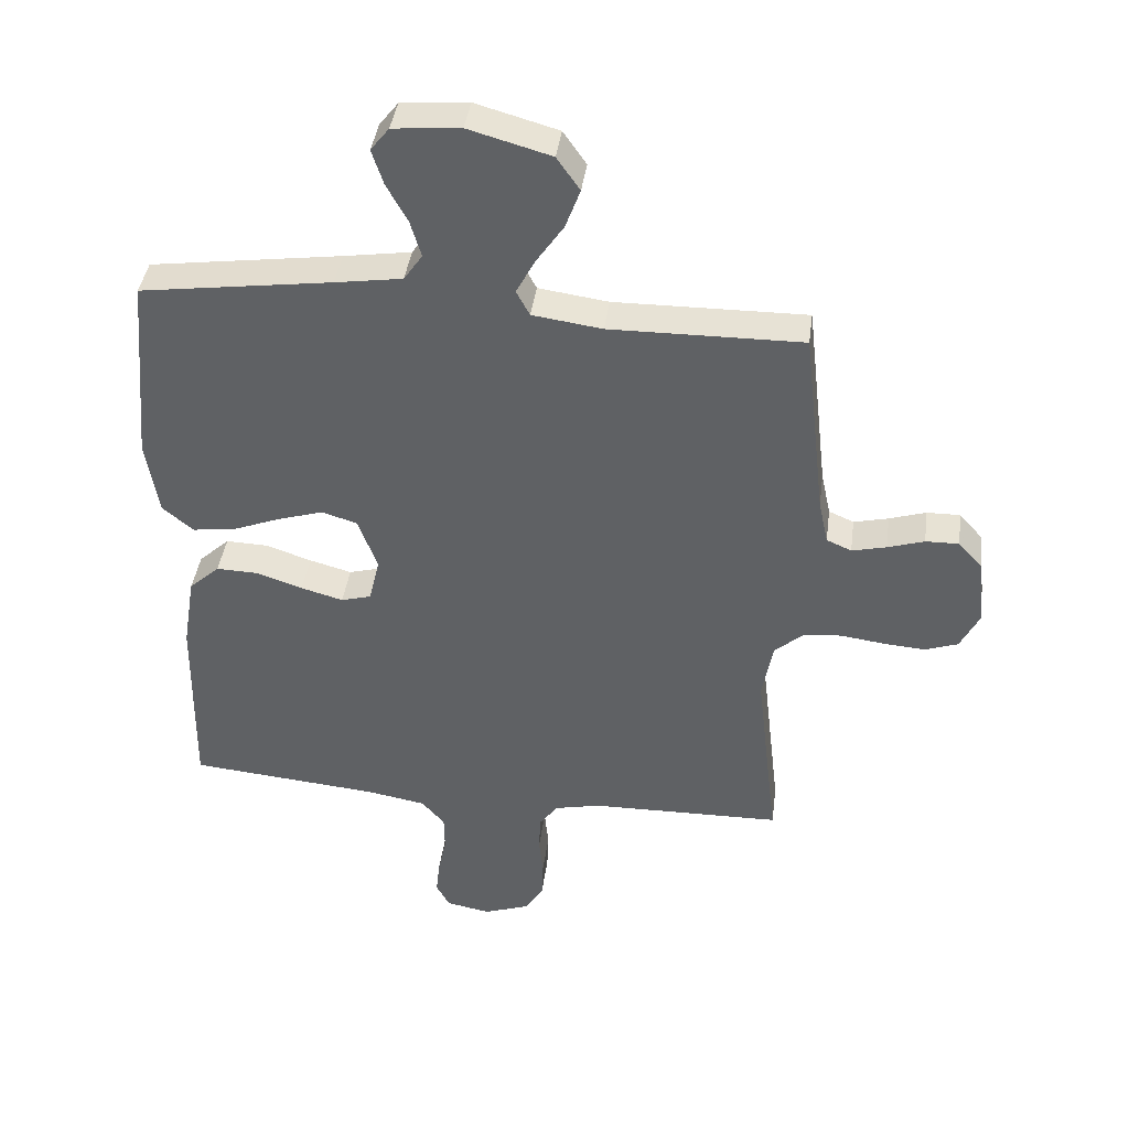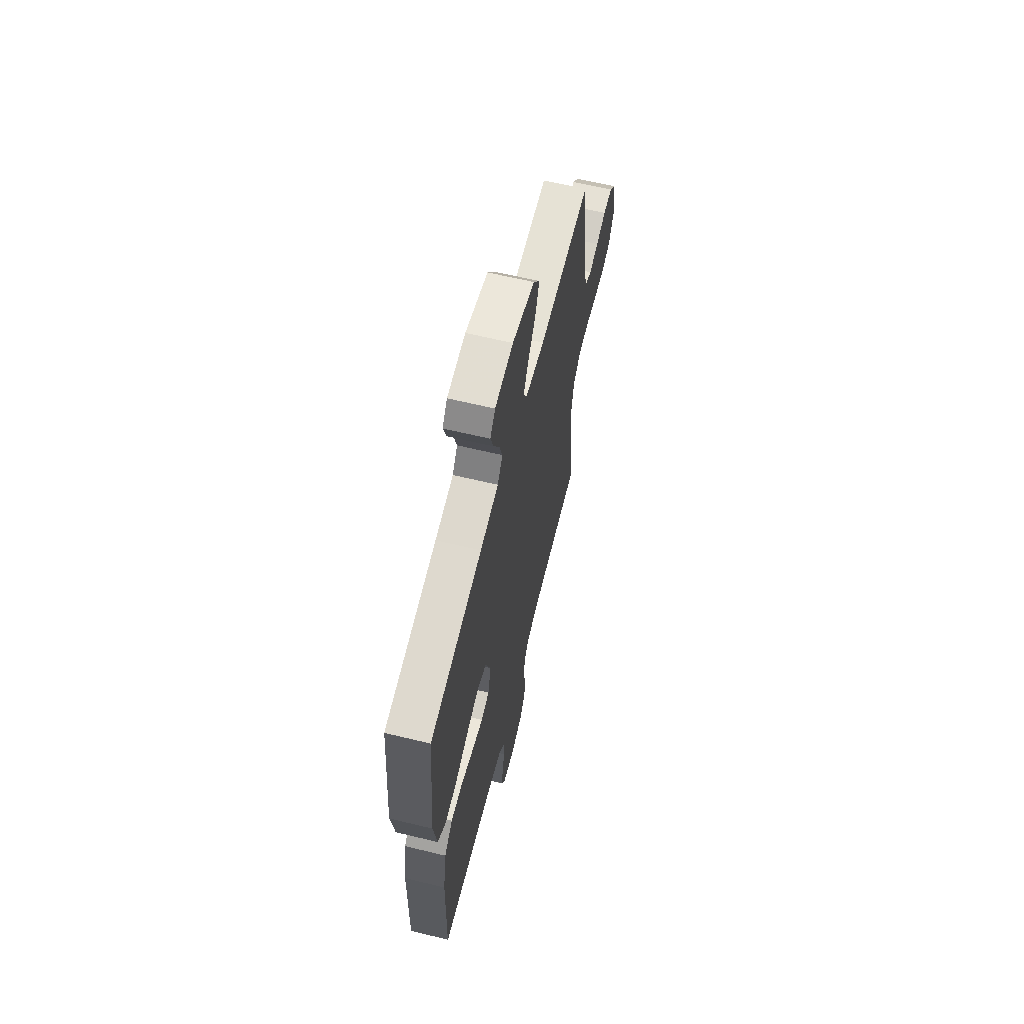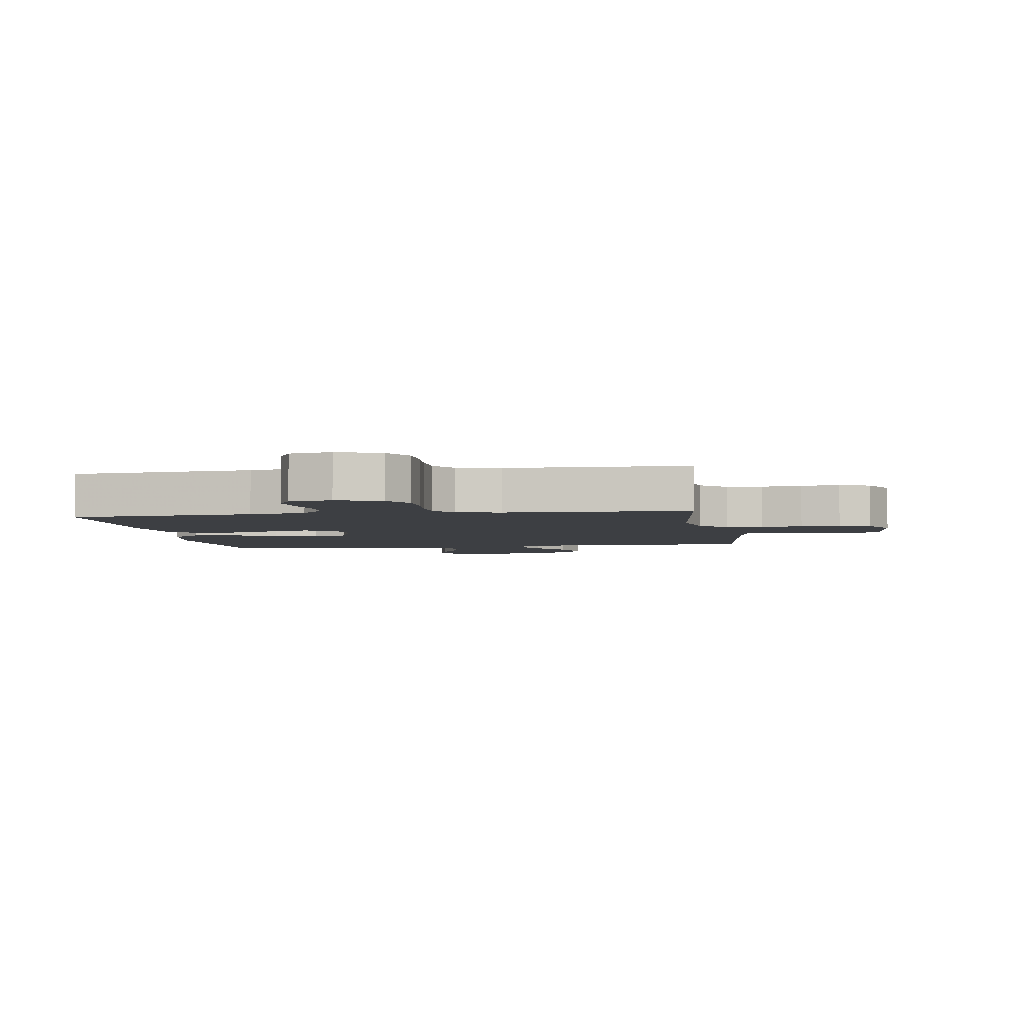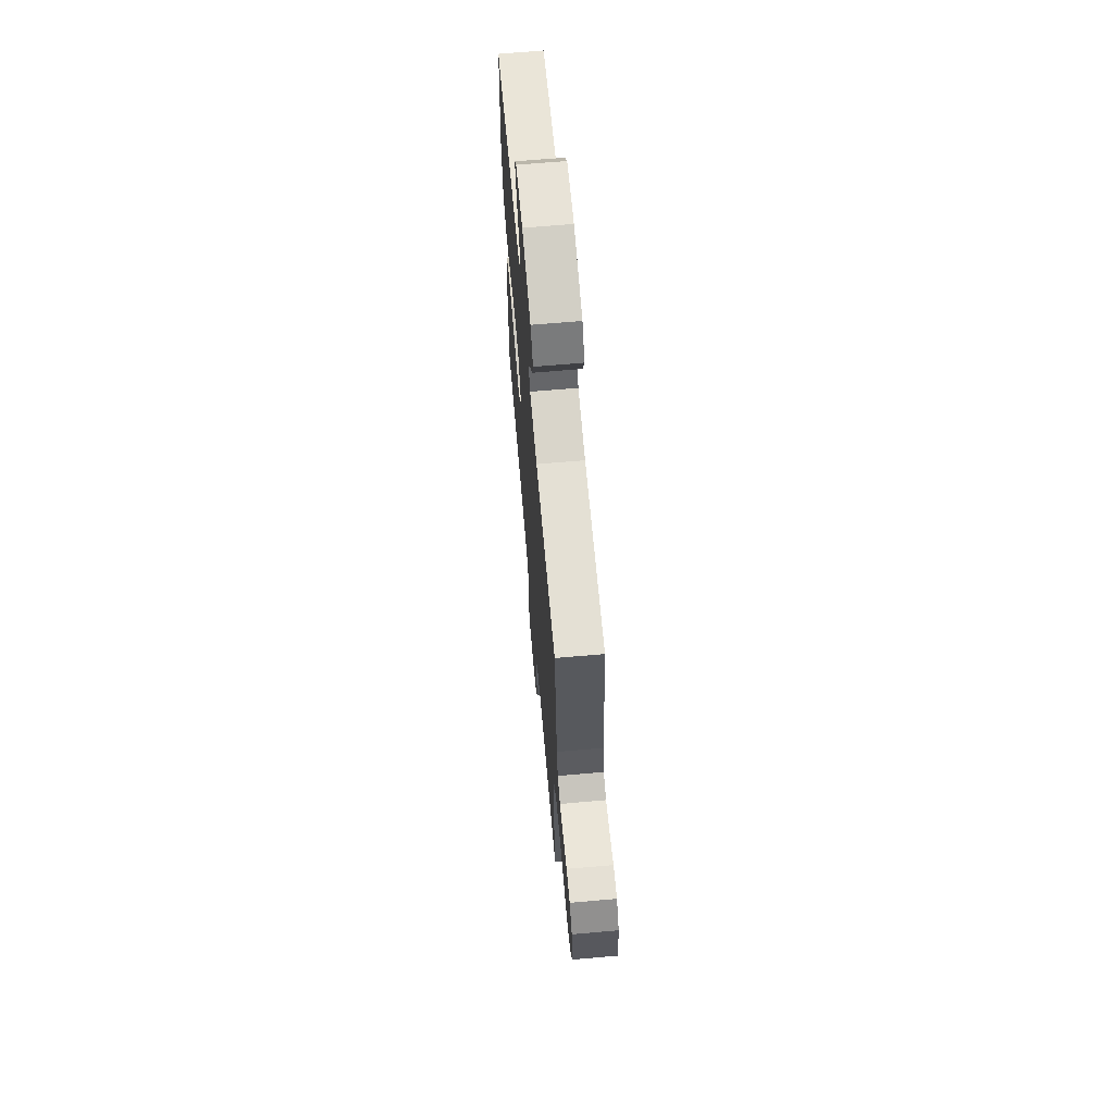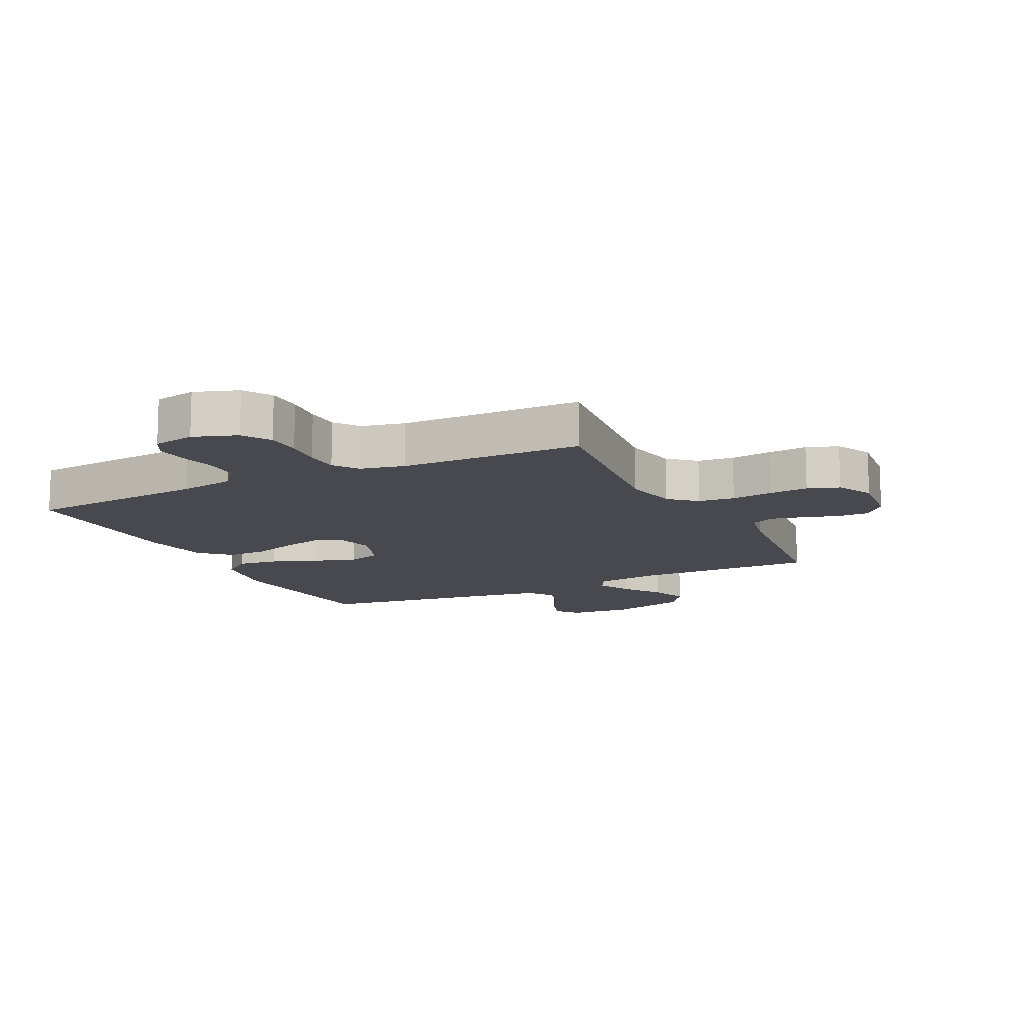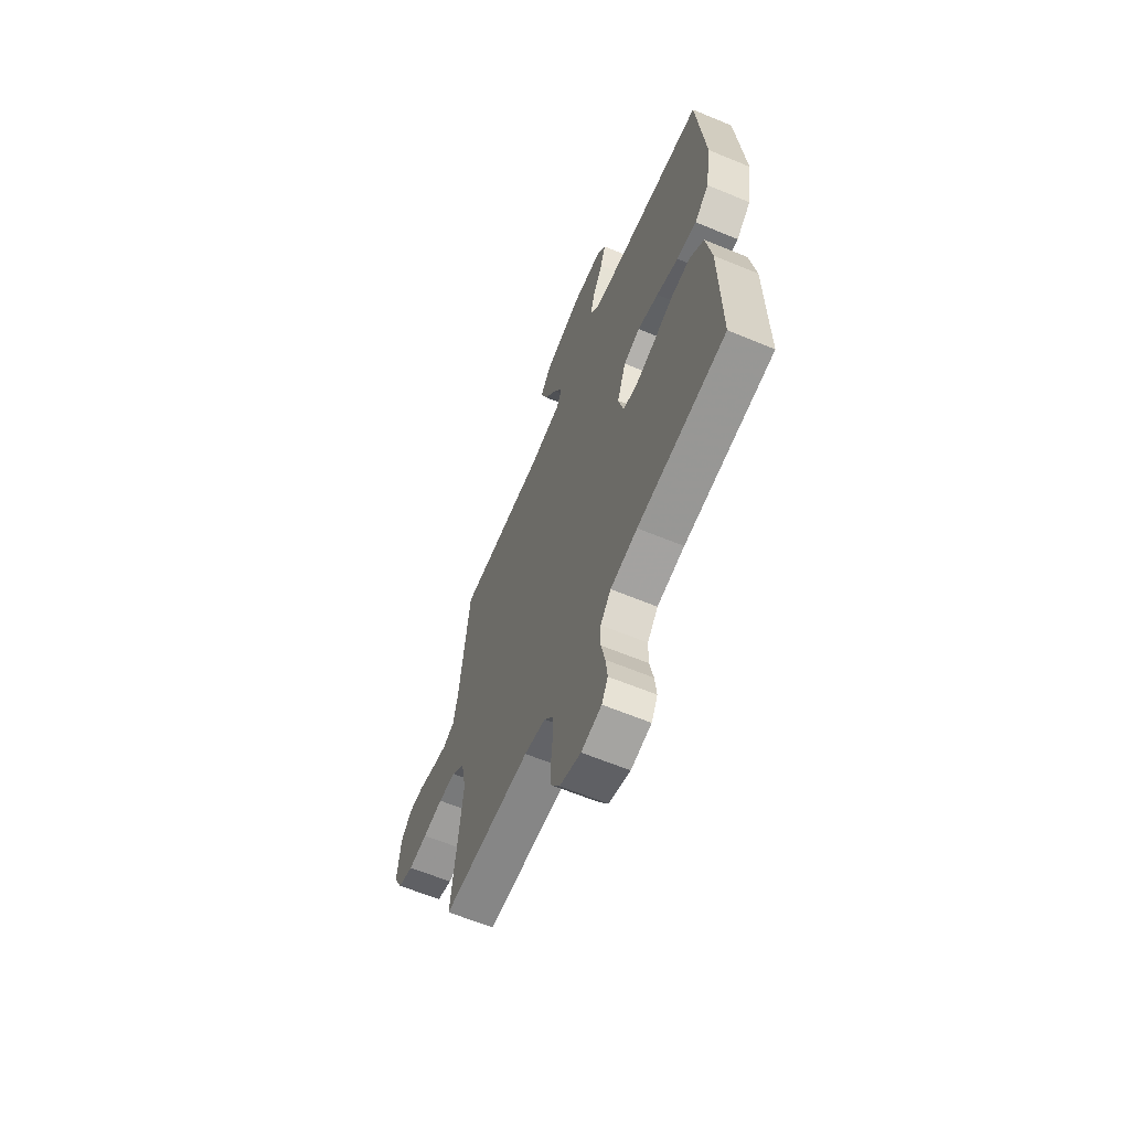
<metadata>
{"format":"obj","ext":"obj","renderer":"f3d","projection":"perspective","resolution":1024,"background":"white","views":[{"elev":40.7,"azim":-172.4,"up":"+Z"},{"elev":63.2,"azim":103.8,"up":"+Z"},{"elev":-3.8,"azim":-171.2,"up":"+Y"},{"elev":66.8,"azim":-95.0,"up":"+Z"},{"elev":-12.7,"azim":-153.7,"up":"+Y"},{"elev":-63.2,"azim":67.3,"up":"+Z"}]}
</metadata>
<code>
v 0.5 0.07 0.5
v 0.527 0.07 0.2
v 0.508 0.07 0.08
v 0.459 0.07 0.04
v 0.392 0.07 0.049
v 0.317 0.07 0.078
v 0.246 0.07 0.1
v 0.19 0.07 0.083
v 0.16 0.07 0
v 0.177 0.07 -0.07
v 0.224 0.07 -0.083
v 0.29 0.07 -0.065
v 0.362 0.07 -0.041
v 0.428 0.07 -0.039
v 0.476 0.07 -0.083
v 0.495 0.07 -0.2
v 0.5 0.07 -0.5
v 0.2 0.07 -0.527
v 0.108 0.07 -0.543
v 0.072 0.07 -0.585
v 0.071 0.07 -0.641
v 0.084 0.07 -0.702
v 0.09 0.07 -0.757
v 0.069 0.07 -0.796
v 0 0.07 -0.809
v -0.072 0.07 -0.784
v -0.101 0.07 -0.738
v -0.103 0.07 -0.68
v -0.097 0.07 -0.618
v -0.099 0.07 -0.562
v -0.128 0.07 -0.522
v -0.2 0.07 -0.506
v -0.5 0.07 -0.5
v -0.465 0.07 -0.2
v -0.482 0.07 -0.109
v -0.526 0.07 -0.07
v -0.586 0.07 -0.064
v -0.654 0.07 -0.073
v -0.719 0.07 -0.078
v -0.771 0.07 -0.06
v -0.801 0.07 0
v -0.789 0.07 0.105
v -0.752 0.07 0.146
v -0.7 0.07 0.145
v -0.643 0.07 0.127
v -0.589 0.07 0.114
v -0.55 0.07 0.131
v -0.535 0.07 0.2
v -0.5 0.07 0.5
v -0.2 0.07 0.496
v -0.091 0.07 0.511
v -0.07 0.07 0.55
v -0.099 0.07 0.605
v -0.142 0.07 0.668
v -0.165 0.07 0.73
v -0.129 0.07 0.782
v 0 0.07 0.818
v 0.105 0.07 0.809
v 0.134 0.07 0.772
v 0.116 0.07 0.717
v 0.083 0.07 0.657
v 0.066 0.07 0.6
v 0.095 0.07 0.558
v 0.2 0.07 0.542
v 0.5 0 0.5
v 0.527 0 0.2
v 0.508 0 0.08
v 0.459 0 0.04
v 0.392 0 0.049
v 0.317 0 0.078
v 0.246 0 0.1
v 0.19 0 0.083
v 0.16 0 0
v 0.177 0 -0.07
v 0.224 0 -0.083
v 0.29 0 -0.065
v 0.362 0 -0.041
v 0.428 0 -0.039
v 0.476 0 -0.083
v 0.495 0 -0.2
v 0.5 0 -0.5
v 0.2 0 -0.527
v 0.108 0 -0.543
v 0.072 0 -0.585
v 0.071 0 -0.641
v 0.084 0 -0.702
v 0.09 0 -0.757
v 0.069 0 -0.796
v 0 0 -0.809
v -0.072 0 -0.784
v -0.101 0 -0.738
v -0.103 0 -0.68
v -0.097 0 -0.618
v -0.099 0 -0.562
v -0.128 0 -0.522
v -0.2 0 -0.506
v -0.5 0 -0.5
v -0.465 0 -0.2
v -0.482 0 -0.109
v -0.526 0 -0.07
v -0.586 0 -0.064
v -0.654 0 -0.073
v -0.719 0 -0.078
v -0.771 0 -0.06
v -0.801 0 0
v -0.789 0 0.105
v -0.752 0 0.146
v -0.7 0 0.145
v -0.643 0 0.127
v -0.589 0 0.114
v -0.55 0 0.131
v -0.535 0 0.2
v -0.5 0 0.5
v -0.2 0 0.496
v -0.091 0 0.511
v -0.07 0 0.55
v -0.099 0 0.605
v -0.142 0 0.668
v -0.165 0 0.73
v -0.129 0 0.782
v 0 0 0.818
v 0.105 0 0.809
v 0.134 0 0.772
v 0.116 0 0.717
v 0.083 0 0.657
v 0.066 0 0.6
v 0.095 0 0.558
v 0.2 0 0.542
f 59 60 61
f 58 59 61
f 57 58 61
f 56 57 61
f 55 56 61
f 54 55 61
f 53 54 61
f 52 53 61 62
f 51 52 62 63
f 48 49 50
f 47 48 50 51
f 43 44 45
f 42 43 45
f 41 42 45
f 40 41 45
f 39 40 45
f 38 39 45
f 37 38 45
f 36 37 45 46
f 35 36 46 47
f 32 33 34
f 31 32 34 35
f 27 28 29
f 26 27 29
f 25 26 29
f 24 25 29
f 23 24 29
f 22 23 29
f 21 22 29
f 20 21 29 30
f 19 20 30 31
f 16 17 18
f 15 16 18
f 14 15 18
f 13 14 18
f 12 13 18
f 18 19 31
f 12 18 31
f 11 12 31
f 4 5 6
f 3 4 6
f 2 3 6
f 1 2 6
f 64 1 6
f 64 6 7
f 63 64 7 8
f 51 63 8 9
f 47 51 9 10
f 31 35 47
f 11 31 47
f 10 11 47
f 125 124 123
f 125 123 122
f 125 122 121
f 125 121 120
f 125 120 119
f 125 119 118
f 125 118 117
f 126 125 117 116
f 127 126 116 115
f 114 113 112
f 115 114 112 111
f 109 108 107
f 109 107 106
f 109 106 105
f 109 105 104
f 109 104 103
f 109 103 102
f 109 102 101
f 110 109 101 100
f 111 110 100 99
f 98 97 96
f 99 98 96 95
f 93 92 91
f 93 91 90
f 93 90 89
f 93 89 88
f 93 88 87
f 93 87 86
f 93 86 85
f 94 93 85 84
f 95 94 84 83
f 82 81 80
f 82 80 79
f 82 79 78
f 82 78 77
f 82 77 76
f 95 83 82
f 95 82 76
f 95 76 75
f 70 69 68
f 70 68 67
f 70 67 66
f 70 66 65
f 70 65 128
f 71 70 128
f 72 71 128 127
f 73 72 127 115
f 74 73 115 111
f 111 99 95
f 111 95 75
f 111 75 74
f 1 65 66 2
f 2 66 67 3
f 3 67 68 4
f 4 68 69 5
f 5 69 70 6
f 6 70 71 7
f 7 71 72 8
f 8 72 73 9
f 9 73 74 10
f 10 74 75 11
f 11 75 76 12
f 12 76 77 13
f 13 77 78 14
f 14 78 79 15
f 15 79 80 16
f 16 80 81 17
f 17 81 82 18
f 18 82 83 19
f 19 83 84 20
f 20 84 85 21
f 21 85 86 22
f 22 86 87 23
f 23 87 88 24
f 24 88 89 25
f 25 89 90 26
f 26 90 91 27
f 27 91 92 28
f 28 92 93 29
f 29 93 94 30
f 30 94 95 31
f 31 95 96 32
f 32 96 97 33
f 33 97 98 34
f 34 98 99 35
f 35 99 100 36
f 36 100 101 37
f 37 101 102 38
f 38 102 103 39
f 39 103 104 40
f 40 104 105 41
f 41 105 106 42
f 42 106 107 43
f 43 107 108 44
f 44 108 109 45
f 45 109 110 46
f 46 110 111 47
f 47 111 112 48
f 48 112 113 49
f 49 113 114 50
f 50 114 115 51
f 51 115 116 52
f 52 116 117 53
f 53 117 118 54
f 54 118 119 55
f 55 119 120 56
f 56 120 121 57
f 57 121 122 58
f 58 122 123 59
f 59 123 124 60
f 60 124 125 61
f 61 125 126 62
f 62 126 127 63
f 63 127 128 64
f 64 128 65 1

</code>
